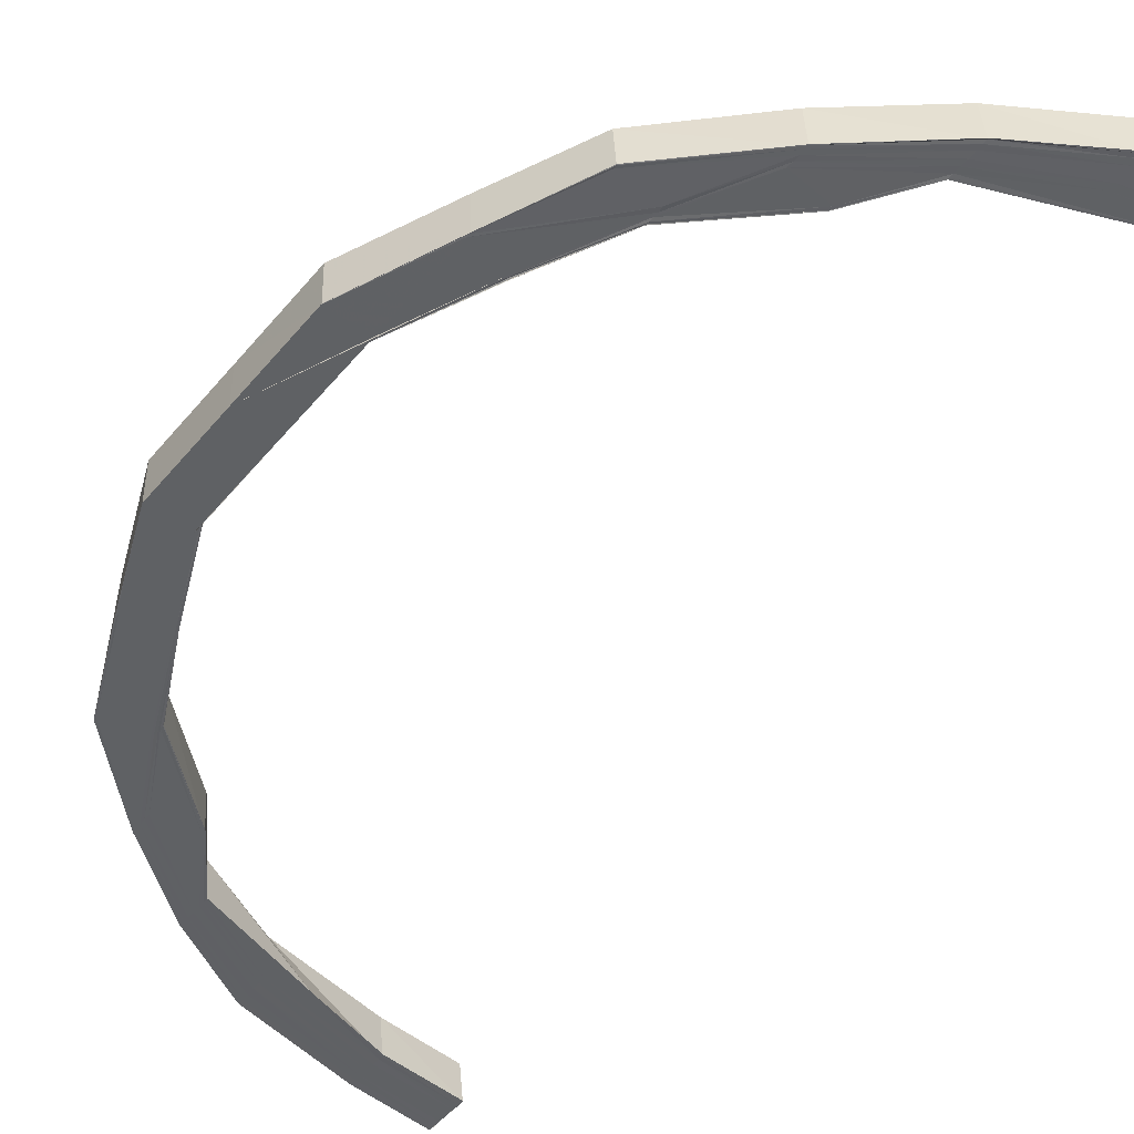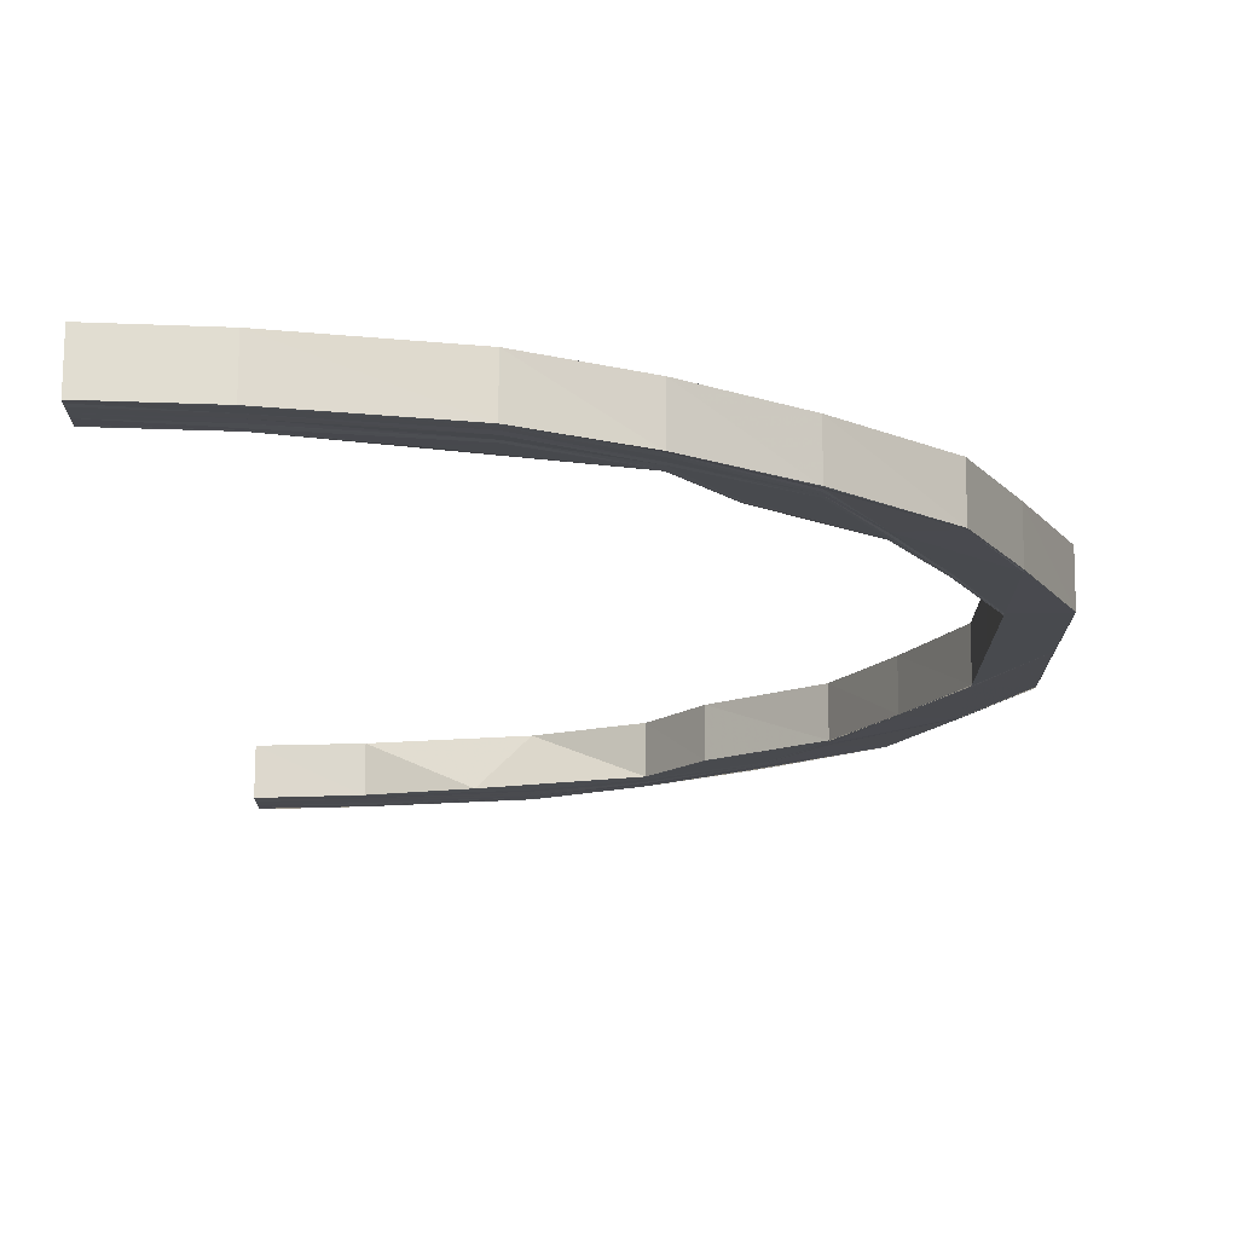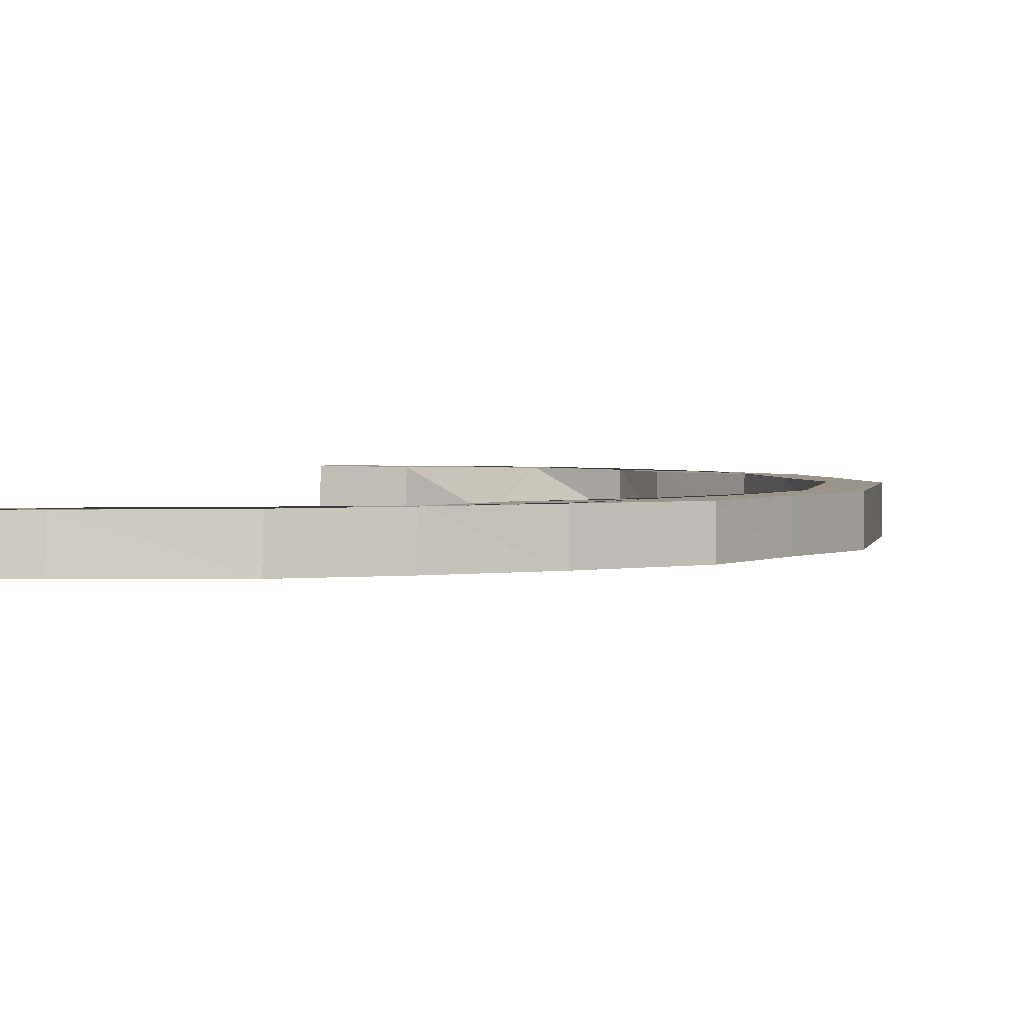
<metadata>
{"format":"obj","ext":"obj","renderer":"f3d","projection":"perspective","resolution":1024,"background":"white","views":[{"elev":-46.4,"azim":143.2,"up":"+Y"},{"elev":-13.3,"azim":-0.3,"up":"+Y"},{"elev":2.3,"azim":10.2,"up":"+Y"}]}
</metadata>
<code>
o 11828
v 2205 1867 7.606
v 2205 1867 7.609
v 2205 1867 7.607
v 2205 1867 7.609
v 2205 1867 7.607
v 2205 1867 7.608
v 2205 1867 7.611
v 2205 1867 7.618
v 2205 1867 7.609
v 2205 1867 7.63
v 2205 1867 7.617
v 2205 1867 7.646
v 2205 1867 7.629
v 2205 1867 7.665
v 2205 1867 7.645
v 2205 1867 7.688
v 2205 1867 7.665
v 2205 1867 7.712
v 2205 1867 7.687
v 2205 1867 7.737
v 2205 1867 7.712
v 2205 1867 7.762
v 2205 1867 7.737
v 2205 1867 7.786
v 2205 1867 7.762
v 2205 1867 7.762
v 2205 1867 7.809
v 2205 1867 7.787
v 2205 1867 7.762
v 2205 1867 7.828
v 2205 1867 7.809
v 2205 1867 7.844
v 2205 1867 7.829
v 2205 1867 7.786
v 2205 1867 7.856
v 2205 1867 7.845
v 2205 1867 7.863
v 2205 1867 7.857
v 2205 1867 7.762
v 2205 1867 7.809
v 2205 1867 7.866
v 2205 1867 7.865
v 2205 1867 7.737
v 2205 1867 7.786
v 2205 1867 7.787
v 2205 1867 7.809
v 2205 1867 7.787
v 2205 1867 7.762
v 2205 1867 7.787
v 2205 1867 7.762
v 2205 1867 7.787
v 2205 1867 7.787
v 2205 1867 7.81
v 2205 1867 7.787
v 2205 1867 7.829
v 2205 1867 7.809
v 2205 1867 7.81
v 2205 1867 7.829
v 2205 1867 7.81
v 2205 1867 7.786
v 2205 1867 7.787
v 2205 1867 7.81
v 2205 1867 7.809
v 2205 1867 7.787
v 2205 1867 7.787
v 2205 1867 7.809
v 2205 1867 7.809
v 2205 1867 7.829
v 2205 1867 7.829
v 2205 1867 7.81
v 2205 1867 7.809
v 2205 1867 7.828
v 2205 1867 7.829
v 2205 1867 7.846
v 2205 1867 7.845
v 2205 1867 7.829
v 2205 1867 7.829
v 2205 1867 7.844
v 2205 1867 7.845
v 2205 1867 7.858
v 2205 1867 7.857
v 2205 1867 7.846
v 2205 1867 7.845
v 2205 1867 7.856
v 2205 1867 7.857
v 2205 1867 7.865
v 2205 1867 7.865
v 2205 1867 7.858
v 2205 1867 7.857
v 2205 1867 7.863
v 2205 1867 7.865
v 2205 1867 7.868
v 2205 1867 7.867
v 2205 1867 7.865
v 2205 1867 7.865
v 2205 1867 7.862
v 2205 1867 7.864
v 2205 1867 7.854
v 2205 1867 7.863
v 2205 1867 7.856
v 2205 1867 7.844
v 2205 1867 7.864
v 2205 1867 7.866
v 2205 1867 7.862
v 2205 1867 7.86
v 2205 1867 7.862
v 2205 1867 7.86
v 2205 1867 7.862
v 2205 1867 7.867
v 2205 1867 7.865
v 2205 1867 7.865
v 2205 1867 7.868
v 2205 1867 7.865
v 2205 1867 7.858
v 2205 1867 7.858
v 2205 1867 7.856
v 2205 1867 7.86
v 2205 1867 7.857
v 2205 1867 7.855
v 2205 1867 7.854
v 2205 1867 7.856
v 2205 1867 7.854
v 2205 1867 7.858
v 2205 1867 7.856
v 2205 1867 7.855
v 2205 1867 7.849
v 2205 1867 7.855
v 2205 1867 7.856
v 2205 1867 7.848
v 2205 1867 7.847
v 2205 1867 7.854
v 2205 1867 7.847
v 2205 1867 7.848
v 2205 1867 7.849
v 2205 1867 7.837
v 2205 1867 7.836
v 2205 1867 7.847
v 2205 1867 7.836
v 2205 1867 7.837
v 2205 1867 7.838
v 2205 1867 7.848
v 2205 1867 7.822
v 2205 1867 7.821
v 2205 1867 7.836
v 2205 1867 7.821
v 2205 1867 7.839
v 2205 1867 7.822
v 2205 1867 7.823
v 2205 1867 7.804
v 2205 1867 7.803
v 2205 1867 7.821
v 2205 1867 7.803
v 2205 1867 7.804
v 2205 1867 7.804
v 2205 1867 7.783
v 2205 1867 7.783
v 2205 1867 7.803
v 2205 1867 7.783
v 2205 1867 7.783
v 2205 1867 7.783
v 2205 1867 7.783
v 2205 1867 7.76
v 2205 1867 7.783
v 2205 1867 7.76
v 2205 1867 7.76
v 2205 1867 7.761
v 2205 1867 7.784
v 2205 1867 7.761
v 2205 1867 7.761
v 2205 1867 7.783
v 2205 1867 7.804
v 2205 1867 7.761
v 2205 1867 7.823
v 2205 1867 7.805
v 2205 1867 7.838
v 2205 1867 7.824
v 2205 1867 7.785
v 2205 1867 7.806
v 2205 1867 7.825
v 2205 1867 7.762
v 2205 1867 7.737
v 2205 1867 7.737
v 2205 1867 7.712
v 2205 1867 7.712
v 2205 1867 7.688
v 2205 1867 7.737
v 2205 1867 7.762
v 2205 1867 7.786
v 2205 1867 7.786
v 2205 1867 7.808
v 2205 1867 7.809
v 2205 1867 7.827
v 2205 1867 7.828
v 2205 1867 7.843
v 2205 1867 7.841
v 2205 1867 7.851
v 2205 1867 7.849
v 2205 1867 7.852
v 2205 1867 7.607
v 2205 1867 7.609
v 2205 1867 7.608
v 2205 1867 7.607
v 2205 1867 7.606
v 2205 1867 7.609
v 2205 1867 7.606
v 2205 1867 7.611
v 2205 1867 7.617
v 2205 1867 7.61
v 2205 1867 7.609
v 2205 1867 7.609
v 2205 1867 7.616
v 2205 1867 7.609
v 2205 1867 7.612
v 2205 1867 7.612
v 2205 1867 7.618
v 2205 1867 7.629
v 2205 1867 7.617
v 2205 1867 7.616
v 2205 1867 7.628
v 2205 1867 7.616
v 2205 1867 7.62
v 2205 1867 7.63
v 2205 1867 7.645
v 2205 1867 7.629
v 2205 1867 7.628
v 2205 1867 7.645
v 2205 1867 7.628
v 2205 1867 7.614
v 2205 1867 7.631
v 2205 1867 7.622
v 2205 1867 7.646
v 2205 1867 7.665
v 2205 1867 7.645
v 2205 1867 7.645
v 2205 1867 7.664
v 2205 1867 7.645
v 2205 1867 7.647
v 2205 1867 7.633
v 2205 1867 7.665
v 2205 1867 7.687
v 2205 1867 7.665
v 2205 1867 7.664
v 2205 1867 7.687
v 2205 1867 7.664
v 2205 1867 7.666
v 2205 1867 7.712
v 2205 1867 7.688
v 2205 1867 7.687
v 2205 1867 7.687
v 2205 1867 7.712
v 2205 1867 7.687
v 2205 1867 7.649
v 2205 1867 7.688
v 2205 1867 7.668
v 2205 1867 7.712
v 2205 1867 7.712
v 2205 1867 7.689
v 2205 1867 7.713
v 2205 1867 7.69
v 2205 1867 7.713
v 2205 1867 7.669
v 2205 1867 7.65
v 2205 1867 7.691
v 2205 1867 7.713
v 2205 1867 7.691
v 2205 1867 7.714
v 2205 1867 7.713
v 2205 1867 7.691
v 2205 1867 7.67
v 2205 1867 7.67
v 2205 1867 7.651
v 2205 1867 7.652
v 2205 1867 7.636
v 2205 1867 7.637
v 2205 1867 7.625
v 2205 1867 7.67
v 2205 1867 7.691
v 2205 1867 7.67
v 2205 1867 7.691
v 2205 1867 7.691
v 2205 1867 7.671
v 2205 1867 7.67
v 2205 1867 7.652
v 2205 1867 7.671
v 2205 1867 7.67
v 2205 1867 7.653
v 2205 1867 7.652
v 2205 1867 7.651
v 2205 1867 7.637
v 2205 1867 7.653
v 2205 1867 7.652
v 2205 1867 7.638
v 2205 1867 7.637
v 2205 1867 7.636
v 2205 1867 7.626
v 2205 1867 7.638
v 2205 1867 7.637
v 2205 1867 7.627
v 2205 1867 7.626
v 2205 1867 7.635
v 2205 1867 7.625
v 2205 1867 7.626
v 2205 1867 7.623
v 2205 1867 7.619
v 2205 1867 7.627
v 2205 1867 7.626
v 2205 1867 7.62
v 2205 1867 7.619
v 2205 1867 7.616
v 2205 1867 7.618
v 2205 1867 7.619
v 2205 1867 7.618
v 2205 1867 7.616
v 2205 1867 7.617
v 2205 1867 7.62
v 2205 1867 7.619
v 2205 1867 7.618
v 2205 1867 7.617
v 2205 1867 7.616
v 2205 1867 7.617
v 2205 1867 7.614
v 2205 1867 7.608
v 2205 1867 7.61
v 2205 1867 7.612
v 2205 1867 7.614
v 2205 1867 7.616
v 2205 1867 7.617
v 2205 1867 7.617
v 2205 1867 7.619
v 2205 1867 7.618
v 2205 1867 7.616
v 2205 1867 7.62
v 2205 1867 7.618
v 2205 1867 7.626
v 2205 1867 7.618
v 2205 1867 7.619
v 2205 1867 7.62
v 2205 1867 7.627
v 2205 1867 7.62
v 2205 1867 7.625
v 2205 1867 7.637
v 2205 1867 7.626
v 2205 1867 7.627
v 2205 1867 7.638
v 2205 1867 7.627
v 2205 1867 7.616
v 2205 1867 7.614
v 2205 1867 7.623
v 2205 1867 7.652
v 2205 1867 7.636
v 2205 1867 7.637
v 2205 1867 7.638
v 2205 1867 7.653
v 2205 1867 7.638
v 2205 1867 7.67
v 2205 1867 7.651
v 2205 1867 7.652
v 2205 1867 7.653
v 2205 1867 7.671
v 2205 1867 7.653
v 2205 1867 7.691
v 2205 1867 7.67
v 2205 1867 7.67
v 2205 1867 7.671
v 2205 1867 7.691
v 2205 1867 7.671
v 2205 1867 7.714
v 2205 1867 7.691
v 2205 1867 7.691
v 2205 1867 7.691
v 2205 1867 7.714
v 2205 1867 7.691
v 2205 1867 7.69
v 2205 1867 7.669
v 2205 1867 7.691
v 2205 1867 7.713
v 2205 1867 7.67
v 2205 1867 7.651
v 2205 1867 7.65
v 2205 1867 7.636
v 2205 1867 7.635
v 2205 1867 7.625
v 2205 1867 7.649
v 2205 1867 7.633
v 2205 1867 7.622
v 2205 1867 7.614
v 2205 1867 7.612
v 2205 1867 7.614
v 2205 1867 7.612
v 2205 1867 7.61
v 2205 1867 7.616
v 2205 1867 7.618
v 2205 1867 7.612
v 2205 1867 7.608
v 2205 1867 7.61
v 2205 1867 7.611
v 2205 1867 7.608
v 2205 1867 7.62
v 2205 1867 7.618
v 2205 1867 7.611
v 2205 1867 7.609
v 2205 1867 7.616
v 2205 1867 7.617
v 2205 1867 7.609
v 2205 1867 7.609
v 2205 1867 7.631
v 2205 1867 7.618
v 2205 1867 7.617
v 2205 1867 7.63
v 2205 1867 7.628
v 2205 1867 7.629
v 2205 1867 7.616
v 2205 1867 7.617
v 2205 1867 7.63
v 2205 1867 7.629
v 2205 1867 7.647
v 2205 1867 7.646
v 2205 1867 7.645
v 2205 1867 7.645
v 2205 1867 7.628
v 2205 1867 7.629
v 2205 1867 7.646
v 2205 1867 7.645
v 2205 1867 7.664
v 2205 1867 7.665
v 2205 1867 7.645
v 2205 1867 7.645
v 2205 1867 7.665
v 2205 1867 7.665
v 2205 1867 7.688
v 2205 1867 7.687
v 2205 1867 7.712
v 2205 1867 7.712
v 2205 1867 7.687
v 2205 1867 7.687
v 2205 1867 7.664
v 2205 1867 7.665
v 2205 1867 7.666
v 2205 1867 7.688
v 2205 1867 7.665
v 2205 1867 7.689
v 2205 1867 7.713
v 2205 1867 7.713
v 2205 1867 7.713
v 2205 1867 7.668
v 2205 1867 7.76
v 2205 1867 7.761
v 2205 1867 7.783
v 2205 1867 7.784
v 2205 1867 7.761
v 2205 1867 7.783
v 2205 1867 7.803
v 2205 1867 7.804
v 2205 1867 7.783
v 2205 1867 7.783
v 2205 1867 7.785
v 2205 1867 7.761
v 2205 1867 7.808
v 2205 1867 7.806
v 2205 1867 7.828
v 2205 1867 7.827
v 2205 1867 7.805
v 2205 1867 7.825
v 2205 1867 7.844
v 2205 1867 7.845
v 2205 1867 7.829
v 2205 1867 7.829
v 2205 1867 7.846
v 2205 1867 7.829
v 2205 1867 7.857
v 2205 1867 7.845
v 2205 1867 7.846
v 2205 1867 7.858
v 2205 1867 7.846
v 2205 1867 7.843
v 2205 1867 7.856
v 2205 1867 7.865
v 2205 1867 7.857
v 2205 1867 7.858
v 2205 1867 7.865
v 2205 1867 7.858
v 2205 1867 7.863
v 2205 1867 7.854
v 2205 1867 7.867
v 2205 1867 7.866
v 2205 1867 7.862
v 2205 1867 7.864
v 2205 1867 7.841
v 2205 1867 7.852
v 2205 1867 7.86
v 2205 1867 7.824
v 2205 1867 7.839
v 2205 1867 7.851
v 2205 1867 7.858
v 2205 1867 7.86
v 2205 1867 7.804
v 2205 1867 7.783
v 2205 1867 7.783
v 2205 1867 7.761
v 2205 1867 7.804
v 2205 1867 7.804
v 2205 1867 7.822
v 2205 1867 7.823
v 2205 1867 7.837
v 2205 1867 7.838
v 2205 1867 7.823
v 2205 1867 7.804
v 2205 1867 7.821
v 2205 1867 7.822
v 2205 1867 7.803
v 2205 1867 7.804
v 2205 1867 7.822
v 2205 1867 7.836
v 2205 1867 7.837
v 2205 1867 7.821
v 2205 1867 7.822
v 2205 1867 7.838
v 2205 1867 7.837
v 2205 1867 7.847
v 2205 1867 7.848
v 2205 1867 7.836
v 2205 1867 7.837
v 2205 1867 7.849
v 2205 1867 7.848
v 2205 1867 7.854
v 2205 1867 7.855
v 2205 1867 7.847
v 2205 1867 7.848
v 2205 1867 7.856
v 2205 1867 7.855
v 2205 1867 7.858
v 2205 1867 7.857
v 2205 1867 7.856
v 2205 1867 7.857
v 2205 1867 7.854
v 2205 1867 7.855
f 1 2 3
f 2 4 5
f 6 7 3
f 7 8 9
f 8 10 11
f 10 12 13
f 12 14 15
f 14 16 17
f 16 18 19
f 18 20 21
f 20 22 23
f 22 24 25
f 26 25 23
f 24 27 28
f 25 28 29
f 27 30 31
f 30 32 33
f 28 34 29
f 32 35 36
f 35 37 38
f 29 34 39
f 29 39 23
f 31 40 34
f 37 41 42
f 23 39 43
f 34 40 44
f 45 46 34
f 45 47 48
f 47 49 50
f 51 46 52
f 46 53 54
f 46 55 40
f 56 55 57
f 55 58 59
f 60 61 50
f 62 63 61
f 64 62 65
f 66 67 61
f 68 69 67
f 70 68 71
f 72 73 67
f 74 75 73
f 76 74 77
f 78 79 73
f 80 81 79
f 82 80 83
f 84 85 79
f 86 87 85
f 88 86 89
f 90 91 85
f 92 93 91
f 41 93 91
f 94 92 95
f 96 97 90
f 98 96 84
f 96 99 100
f 98 100 101
f 102 103 99
f 104 102 96
f 105 96 98
f 105 106 96
f 107 104 105
f 104 102 108
f 107 104 108
f 102 41 108
f 41 109 108
f 110 109 111
f 109 112 113
f 114 107 108
f 114 107 115
f 116 114 115
f 115 117 105
f 118 114 108
f 119 118 120
f 118 121 122
f 118 123 124
f 125 124 126
f 127 118 128
f 129 127 130
f 127 131 132
f 133 127 134
f 135 133 136
f 133 137 138
f 139 133 140
f 141 134 140
f 142 139 143
f 139 144 145
f 140 134 146
f 147 139 148
f 149 147 150
f 147 151 152
f 153 147 154
f 155 153 156
f 153 157 158
f 159 153 160
f 159 161 162
f 161 163 164
f 165 159 166
f 160 167 168
f 169 170 168
f 170 171 167
f 168 167 172
f 171 173 174
f 154 174 167
f 173 175 176
f 148 176 174
f 167 177 172
f 167 174 177
f 174 176 178
f 174 178 177
f 176 179 178
f 172 177 180
f 172 180 181
f 182 172 181
f 182 181 183
f 183 184 185
f 183 186 184
f 180 187 186
f 177 188 180
f 177 178 188
f 180 188 26
f 188 189 187
f 178 190 188
f 188 190 60
f 190 191 189
f 178 179 190
f 179 192 190
f 190 192 66
f 192 193 191
f 194 101 193
f 192 194 72
f 179 195 192
f 195 194 192
f 146 195 179
f 176 146 179
f 140 146 176
f 146 196 195
f 134 196 146
f 197 116 196
f 196 198 195
f 195 198 194
f 196 115 198
f 128 115 196
f 115 105 198
f 198 105 98
f 198 98 194
f 194 98 78
f 199 200 201
f 202 200 203
f 200 204 205
f 9 206 201
f 200 207 206
f 201 206 208
f 209 207 210
f 207 211 212
f 206 213 208
f 208 213 214
f 206 215 213
f 11 215 206
f 207 216 215
f 217 216 218
f 216 219 220
f 215 221 213
f 13 222 215
f 215 222 221
f 216 223 222
f 224 223 225
f 223 226 227
f 213 221 228
f 213 228 214
f 222 229 221
f 221 230 228
f 221 229 230
f 222 231 229
f 15 231 222
f 223 232 231
f 233 232 234
f 232 235 236
f 231 237 229
f 229 238 230
f 229 237 238
f 231 239 237
f 17 239 231
f 232 240 239
f 241 240 242
f 240 243 244
f 239 245 237
f 240 246 247
f 19 247 239
f 239 247 245
f 248 246 249
f 249 250 251
f 237 245 252
f 237 252 238
f 247 253 245
f 245 254 252
f 245 253 254
f 247 255 253
f 21 255 247
f 181 23 21
f 255 256 253
f 255 23 256
f 253 257 254
f 253 256 257
f 256 23 258
f 256 258 257
f 23 43 258
f 257 258 259
f 258 260 259
f 254 257 261
f 257 259 261
f 254 261 262
f 252 254 262
f 259 260 263
f 260 264 263
f 263 264 265
f 264 266 265
f 266 267 268
f 265 268 269
f 270 269 271
f 272 271 273
f 274 273 275
f 276 263 270
f 259 263 276
f 261 259 276
f 263 277 278
f 279 280 278
f 281 279 282
f 276 278 283
f 284 285 283
f 286 284 287
f 261 276 288
f 288 276 272
f 262 261 288
f 288 283 289
f 290 291 289
f 292 290 293
f 262 288 294
f 294 288 274
f 294 289 295
f 296 297 295
f 298 296 299
f 300 262 294
f 252 262 300
f 238 252 300
f 300 294 301
f 301 294 302
f 238 300 303
f 303 300 301
f 230 238 303
f 301 295 304
f 305 306 304
f 307 305 308
f 230 303 309
f 303 301 310
f 309 303 310
f 310 301 311
f 311 312 313
f 310 304 314
f 228 230 309
f 315 316 314
f 317 315 318
f 309 310 319
f 319 310 320
f 321 309 319
f 228 309 321
f 214 228 321
f 322 199 214
f 323 322 214
f 324 323 214
f 325 324 214
f 326 325 214
f 327 326 214
f 328 329 330
f 328 329 331
f 329 332 333
f 329 334 335
f 336 334 337
f 334 338 339
f 302 340 335
f 334 341 340
f 342 341 343
f 341 344 345
f 335 340 346
f 335 346 347
f 340 348 346
f 341 349 350
f 351 349 352
f 349 353 354
f 349 355 356
f 357 355 358
f 355 359 360
f 355 361 362
f 363 361 364
f 361 365 366
f 361 367 368
f 369 367 370
f 370 371 372
f 368 373 374
f 375 376 373
f 377 375 374
f 378 377 379
f 362 374 379
f 380 378 381
f 356 379 381
f 382 380 348
f 350 381 348
f 379 374 383
f 381 379 384
f 379 383 384
f 348 381 385
f 381 384 385
f 348 385 386
f 346 348 386
f 346 386 387
f 388 346 389
f 389 386 390
f 391 392 388
f 386 385 393
f 390 393 394
f 386 393 395
f 393 396 397
f 385 398 393
f 398 399 396
f 393 398 400
f 385 384 398
f 400 401 5
f 402 403 401
f 404 402 405
f 384 406 398
f 398 406 407
f 407 408 401
f 384 383 406
f 406 409 399
f 410 411 408
f 412 410 413
f 414 415 408
f 406 416 414
f 383 416 406
f 416 417 409
f 418 419 415
f 420 418 421
f 422 423 415
f 424 425 423
f 426 424 427
f 428 429 423
f 430 431 429
f 432 433 431
f 434 435 429
f 436 434 437
f 438 439 428
f 439 185 440
f 438 440 417
f 441 439 438
f 441 442 439
f 443 442 441
f 373 443 441
f 444 443 373
f 373 441 445
f 445 441 438
f 374 373 445
f 374 445 383
f 383 445 416
f 445 438 416
f 416 438 422
f 266 43 444
f 43 182 444
f 43 446 182
f 446 166 182
f 447 448 446
f 449 448 447
f 450 449 447
f 448 451 164
f 452 453 451
f 454 452 455
f 456 449 450
f 457 456 450
f 44 456 457
f 44 458 456
f 40 458 44
f 456 459 449
f 458 459 456
f 40 460 458
f 33 460 40
f 458 461 459
f 460 461 458
f 459 462 449
f 449 462 448
f 461 463 459
f 459 463 462
f 460 464 461
f 36 464 460
f 55 465 460
f 466 465 467
f 465 468 469
f 465 470 464
f 471 470 472
f 470 473 474
f 464 475 461
f 461 475 463
f 464 476 475
f 38 476 464
f 470 477 476
f 478 477 479
f 477 480 481
f 477 109 482
f 42 482 476
f 476 482 483
f 476 483 475
f 484 485 482
f 482 485 486
f 482 486 483
f 485 487 486
f 475 483 488
f 475 488 463
f 483 486 489
f 483 489 488
f 486 487 490
f 486 490 489
f 487 108 490
f 463 488 491
f 463 491 462
f 488 489 492
f 488 492 491
f 489 490 493
f 489 493 492
f 490 108 494
f 490 494 493
f 108 495 494
f 462 491 496
f 462 496 448
f 448 496 497
f 497 498 499
f 500 501 498
f 502 503 501
f 504 505 503
f 496 506 500
f 491 506 496
f 491 492 506
f 496 507 451
f 508 509 507
f 510 508 511
f 506 512 507
f 513 514 512
f 515 513 516
f 492 517 506
f 506 517 502
f 492 493 517
f 517 518 512
f 519 520 518
f 521 519 522
f 493 523 517
f 517 523 504
f 493 494 523
f 523 524 518
f 525 526 524
f 527 525 528
f 494 529 523
f 523 529 141
f 494 495 529
f 529 530 524
f 495 531 529
f 529 531 125
f 531 532 530
f 533 534 530
f 535 533 536

</code>
